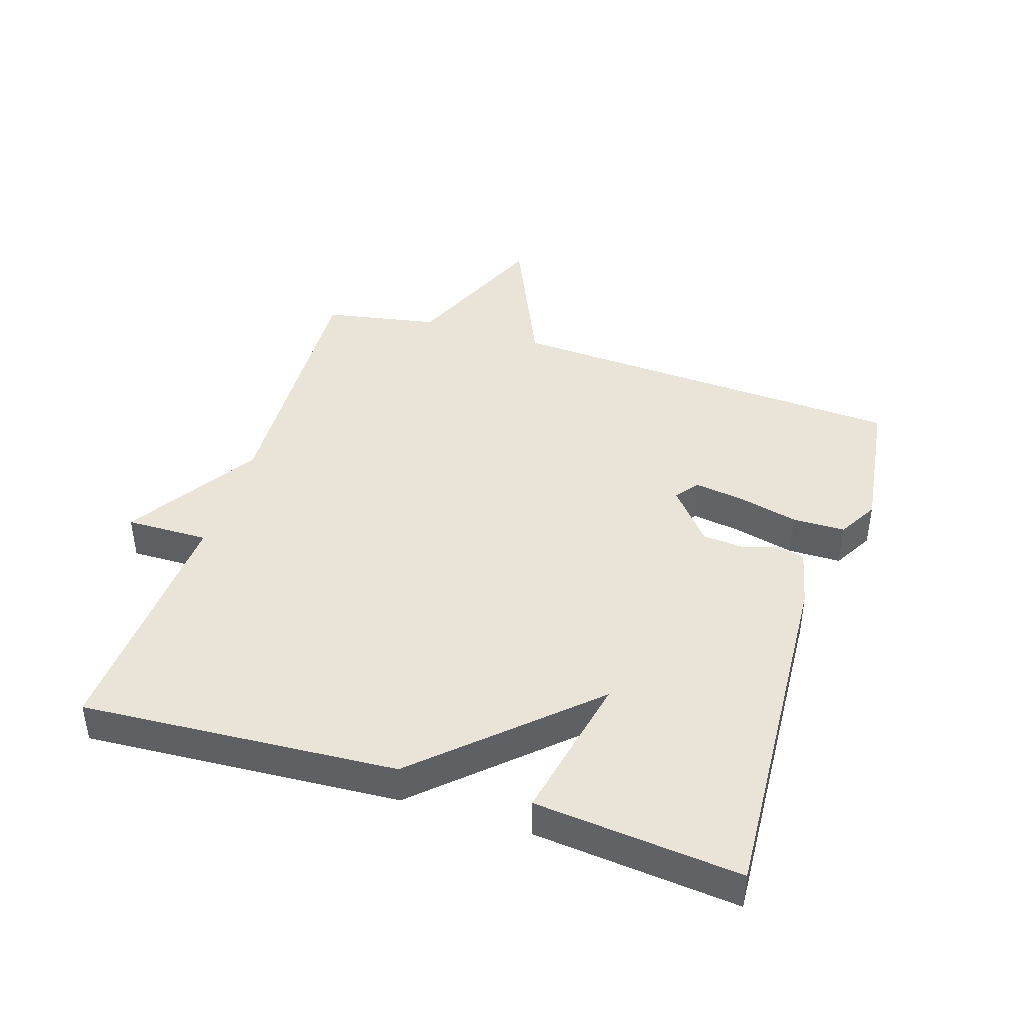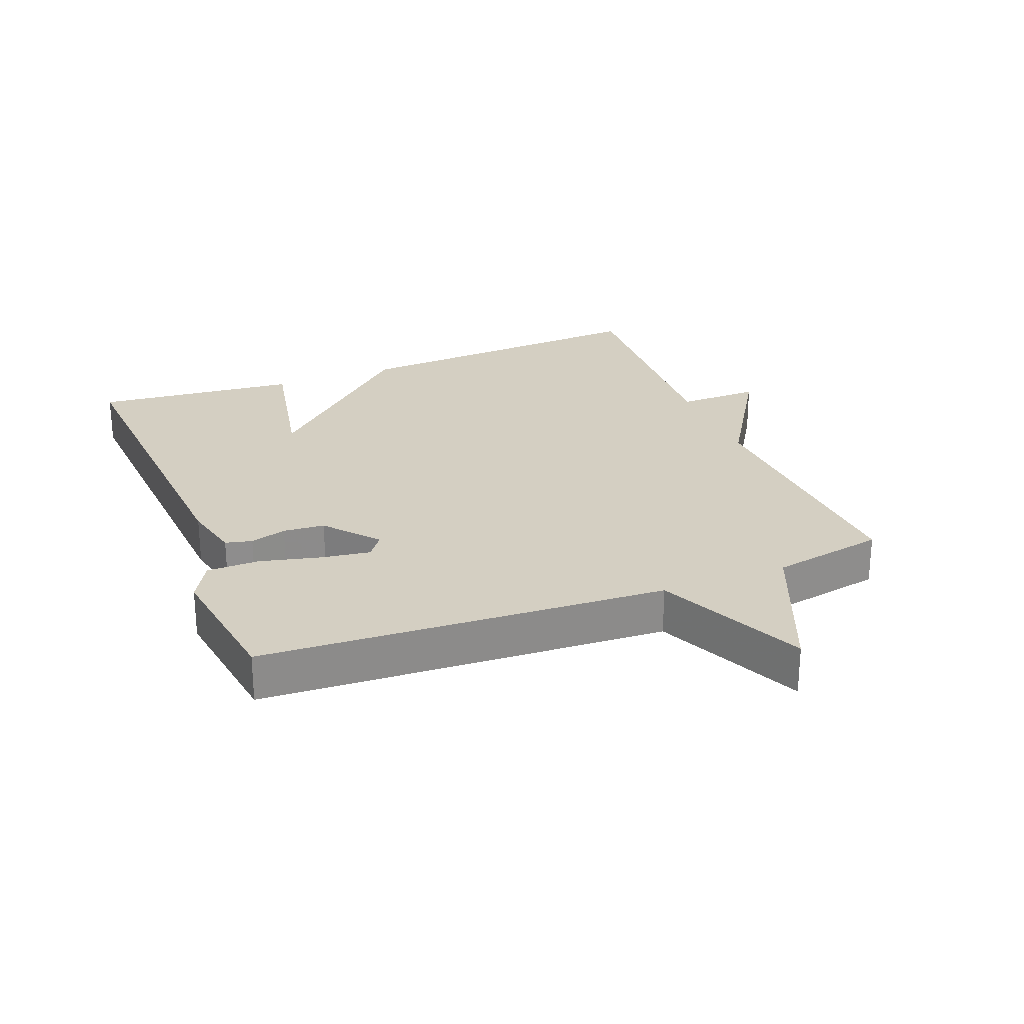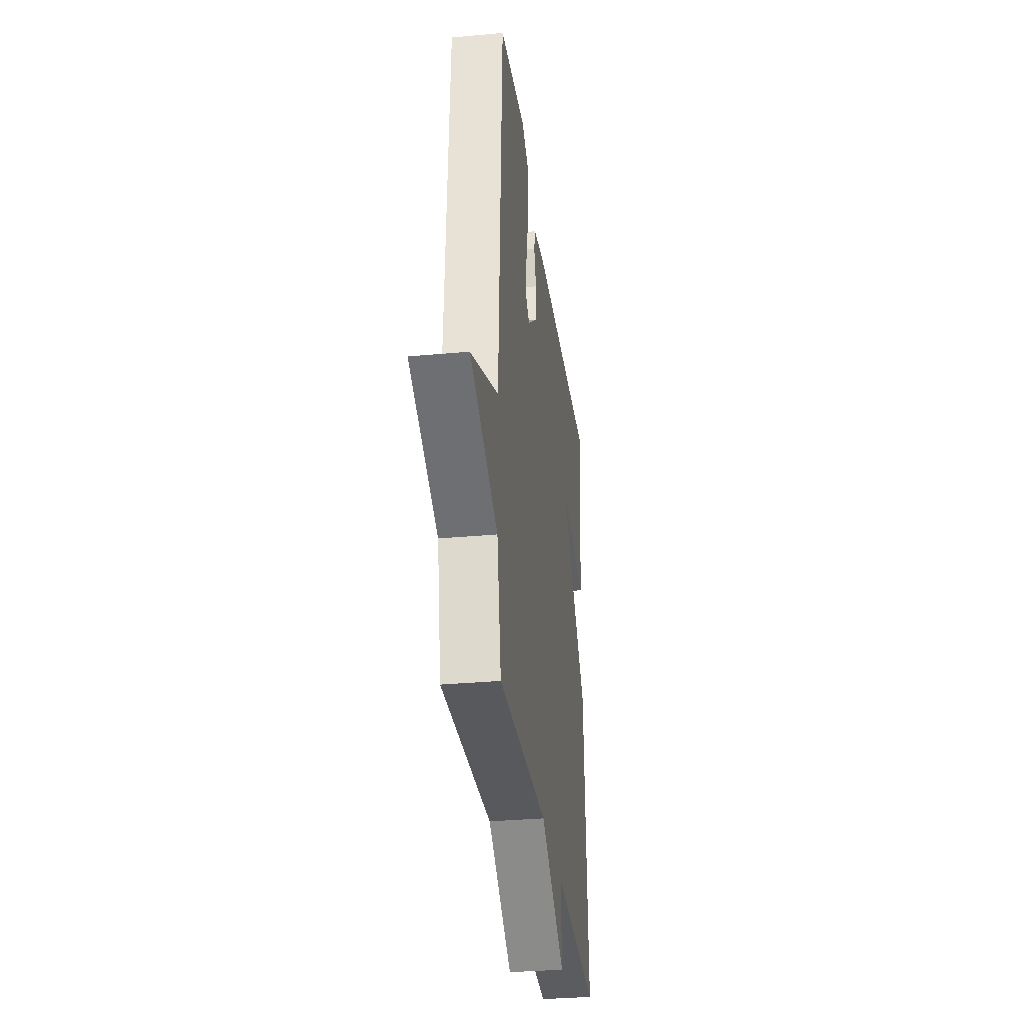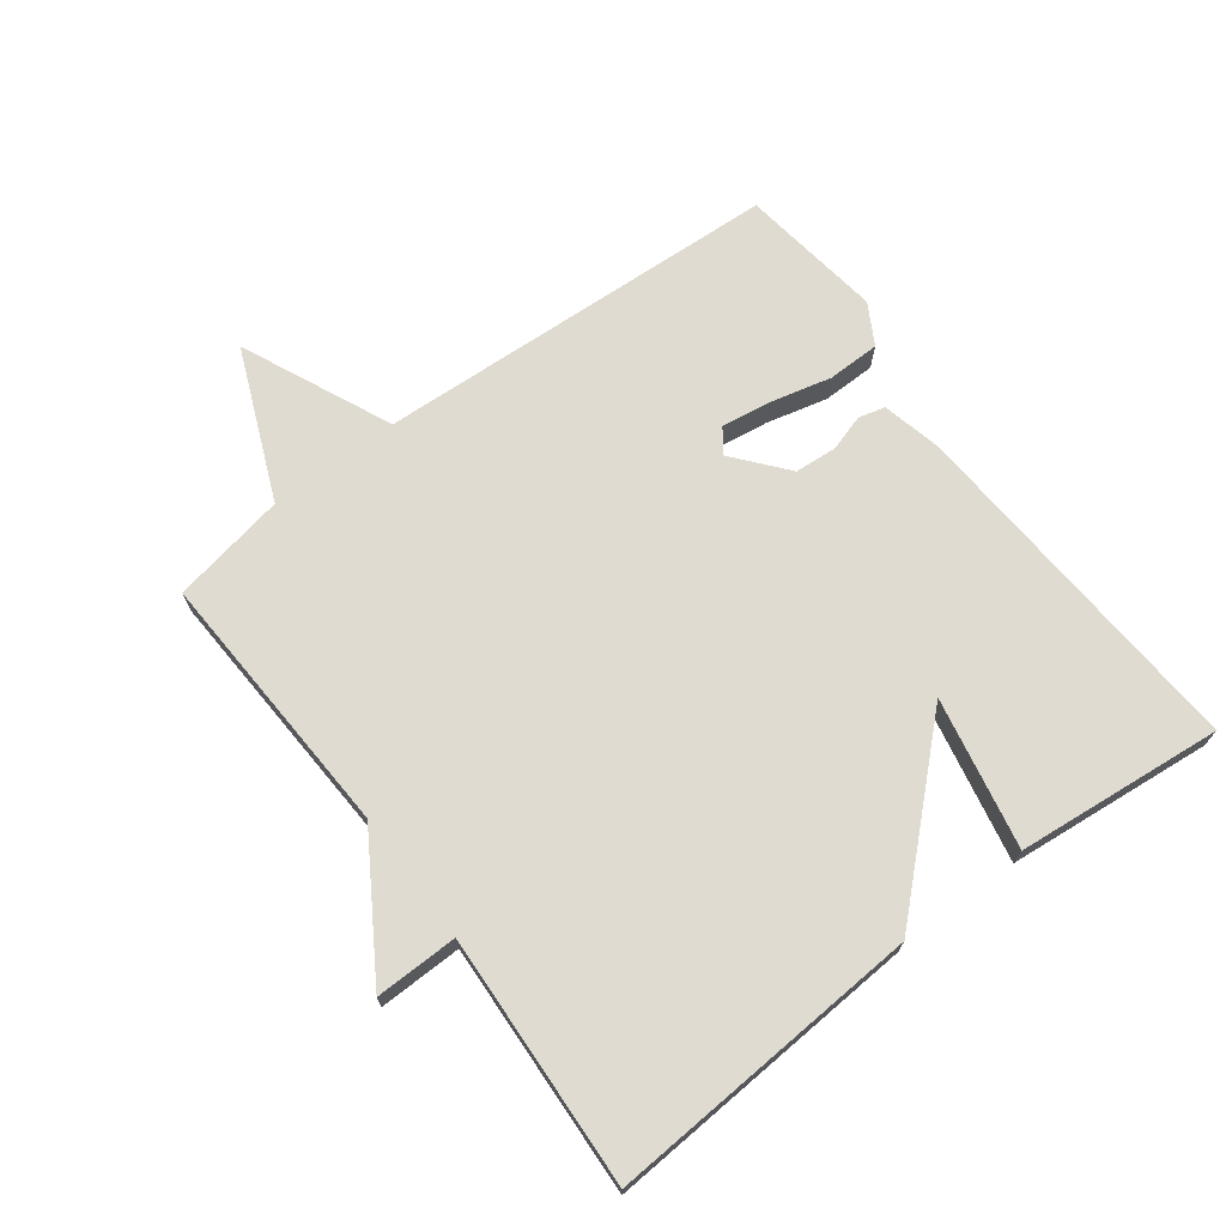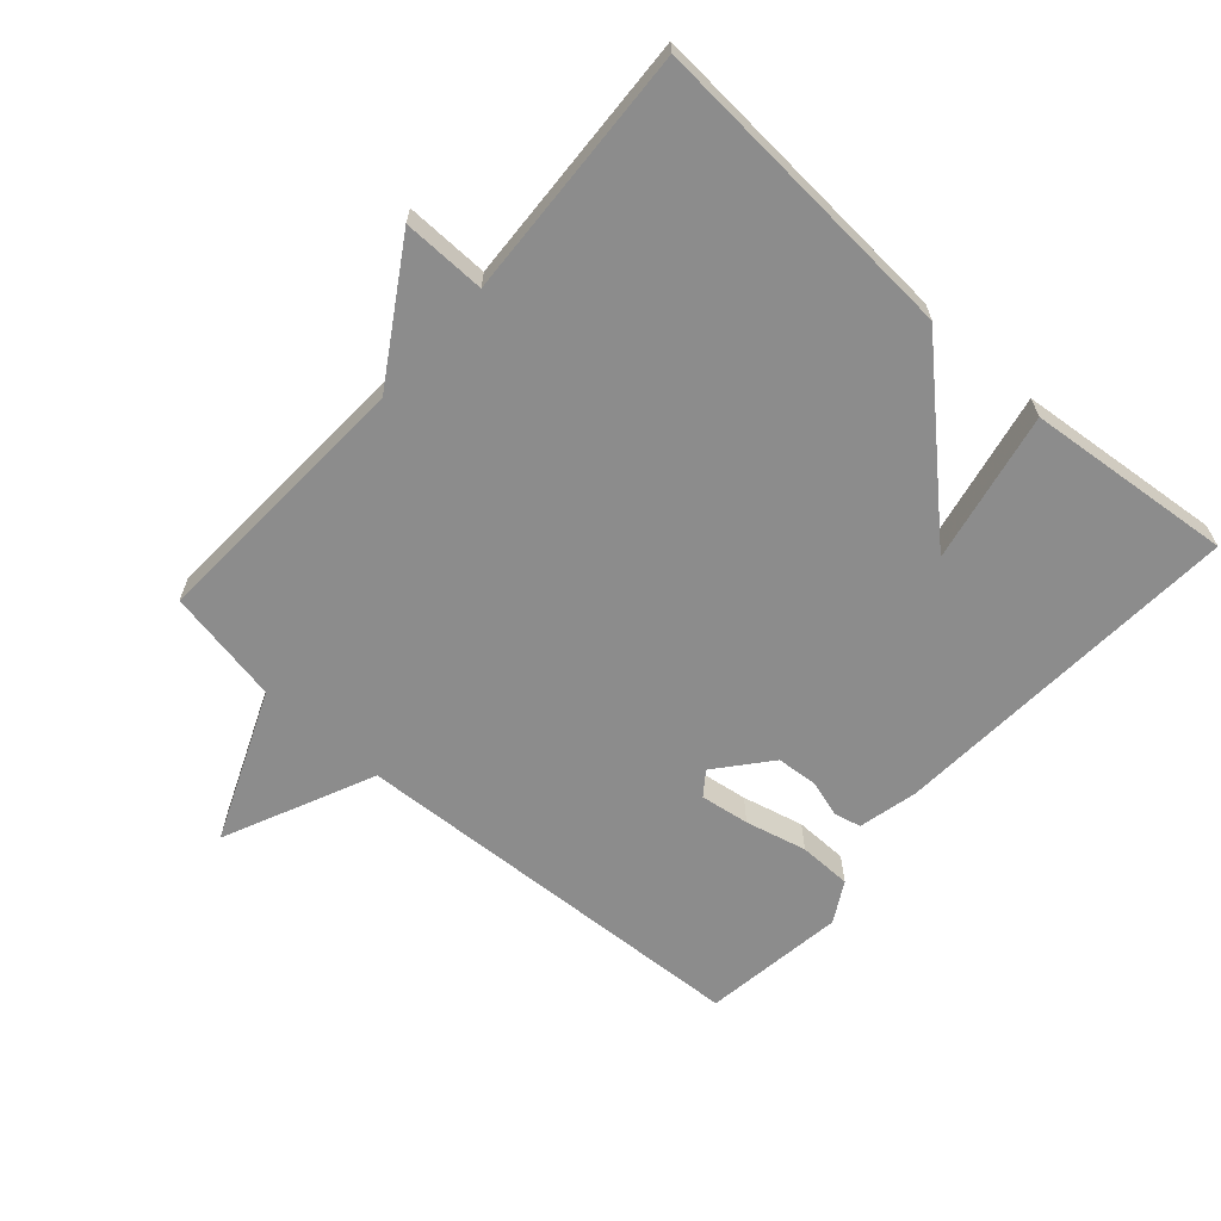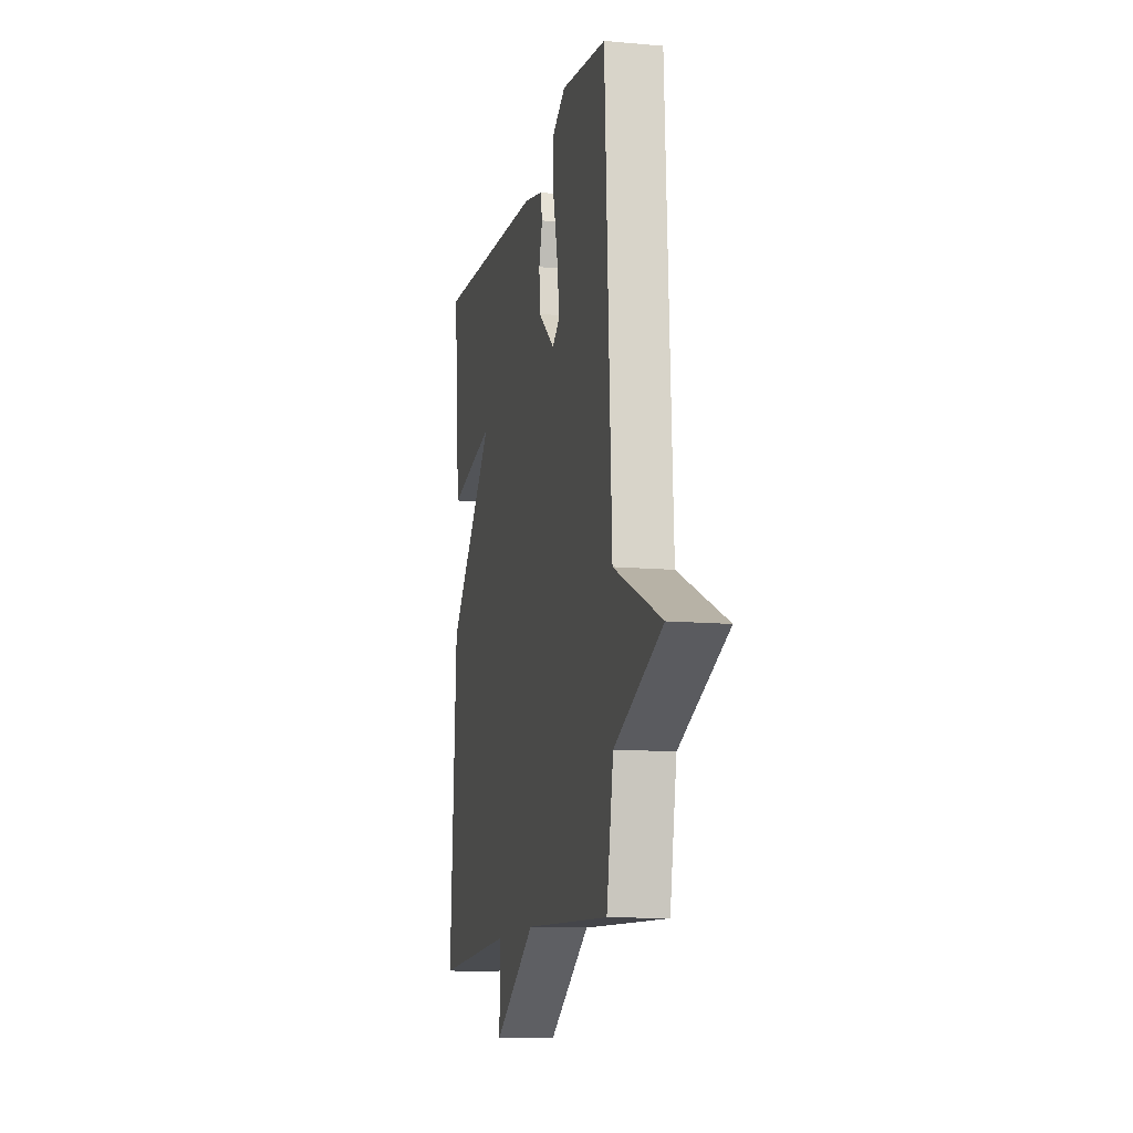
<metadata>
{"format":"obj","ext":"obj","renderer":"f3d","projection":"perspective","resolution":1024,"background":"white","views":[{"elev":42.8,"azim":-72.2,"up":"+Y"},{"elev":25.7,"azim":68.4,"up":"+Y"},{"elev":-32.3,"azim":97.4,"up":"+Z"},{"elev":70.2,"azim":-127.0,"up":"+Y"},{"elev":-64.2,"azim":-131.7,"up":"+Y"},{"elev":-12.0,"azim":77.9,"up":"+Z"}]}
</metadata>
<code>
v 0.5 0.07 -0.5
v 0.086 0.07 -0.48
v -0.116 0.07 -0.607
v -0.114 0.07 -0.48
v -0.5 0.07 -0.5
v -0.469 0.07 -0.016
v -0.239 0.07 0.231
v -0.469 0.07 0.184
v -0.5 0.07 0.5
v 0.046 0.07 0.467
v 0.137 0.07 0.446
v 0.147 0.07 0.405
v 0.13 0.07 0.349
v 0.135 0.07 0.285
v 0.216 0.07 0.218
v 0.252 0.07 0.245
v 0.241 0.07 0.32
v 0.218 0.07 0.414
v 0.219 0.07 0.495
v 0.281 0.07 0.53
v 0.5 0.07 0.5
v 0.533 0.07 -0.124
v 0.763 0.07 -0.227
v 0.533 0.07 -0.324
v 0.5 0 -0.5
v 0.086 0 -0.48
v -0.116 0 -0.607
v -0.114 0 -0.48
v -0.5 0 -0.5
v -0.469 0 -0.016
v -0.239 0 0.231
v -0.469 0 0.184
v -0.5 0 0.5
v 0.046 0 0.467
v 0.137 0 0.446
v 0.147 0 0.405
v 0.13 0 0.349
v 0.135 0 0.285
v 0.216 0 0.218
v 0.252 0 0.245
v 0.241 0 0.32
v 0.218 0 0.414
v 0.219 0 0.495
v 0.281 0 0.53
v 0.5 0 0.5
v 0.533 0 -0.124
v 0.763 0 -0.227
v 0.533 0 -0.324
f 22 23 24
f 22 24 1
f 21 22 1
f 20 21 1
f 19 20 1
f 18 19 1
f 17 18 1
f 16 17 1
f 15 16 1 2
f 2 3 4
f 15 2 4
f 14 15 4
f 5 6 7
f 4 5 7
f 14 4 7
f 13 14 7
f 11 12 13
f 10 11 13
f 9 10 13
f 8 9 13
f 7 8 13
f 48 47 46
f 25 48 46
f 25 46 45
f 25 45 44
f 25 44 43
f 25 43 42
f 25 42 41
f 25 41 40
f 26 25 40 39
f 28 27 26
f 28 26 39
f 28 39 38
f 31 30 29
f 31 29 28
f 31 28 38
f 31 38 37
f 37 36 35
f 37 35 34
f 37 34 33
f 37 33 32
f 37 32 31
f 1 25 26 2
f 2 26 27 3
f 3 27 28 4
f 4 28 29 5
f 5 29 30 6
f 6 30 31 7
f 7 31 32 8
f 8 32 33 9
f 9 33 34 10
f 10 34 35 11
f 11 35 36 12
f 12 36 37 13
f 13 37 38 14
f 14 38 39 15
f 15 39 40 16
f 16 40 41 17
f 17 41 42 18
f 18 42 43 19
f 19 43 44 20
f 20 44 45 21
f 21 45 46 22
f 22 46 47 23
f 23 47 48 24
f 24 48 25 1

</code>
